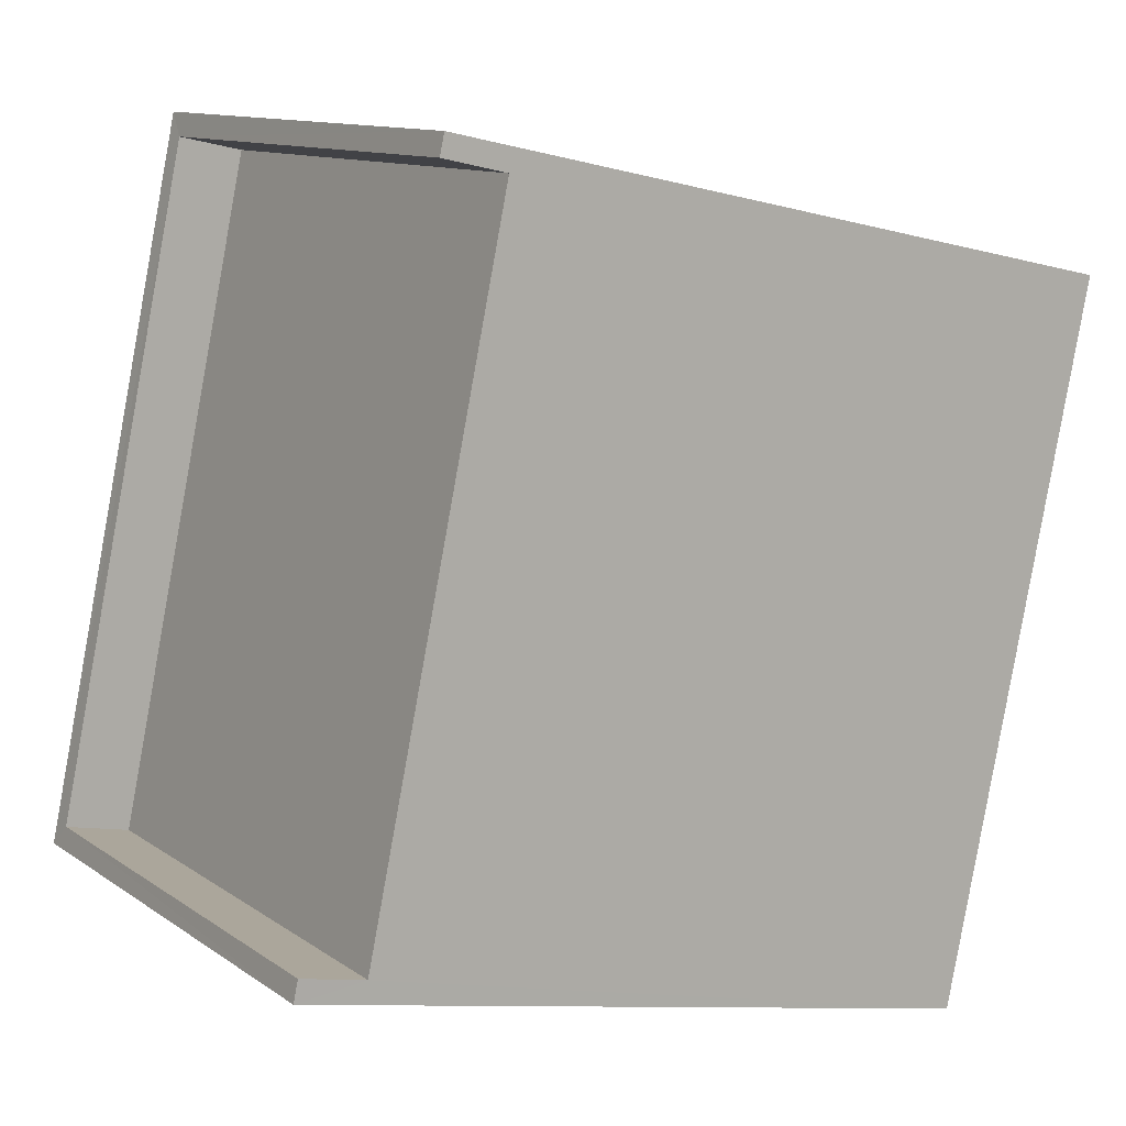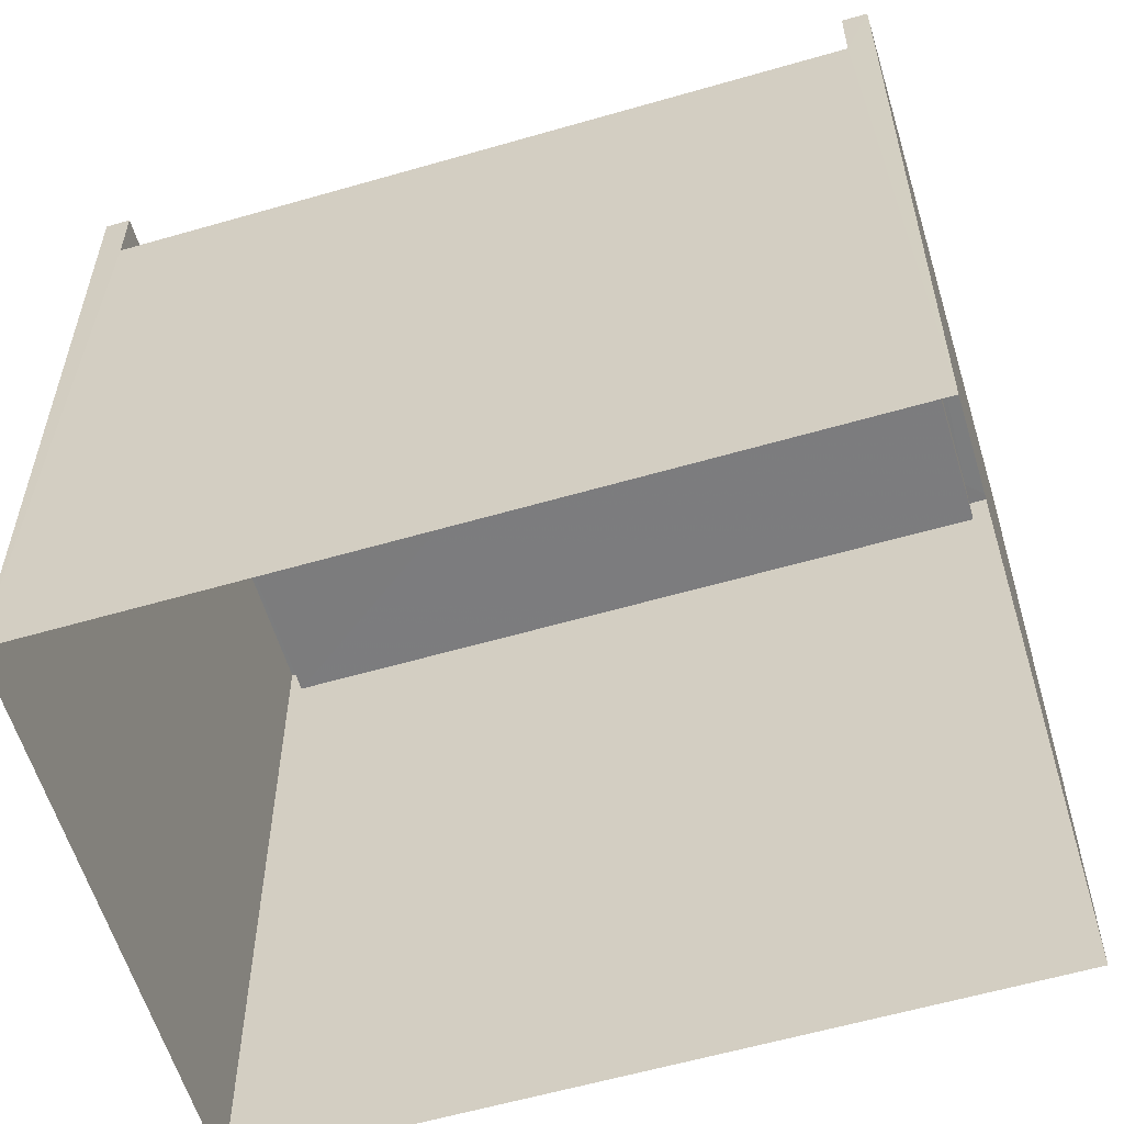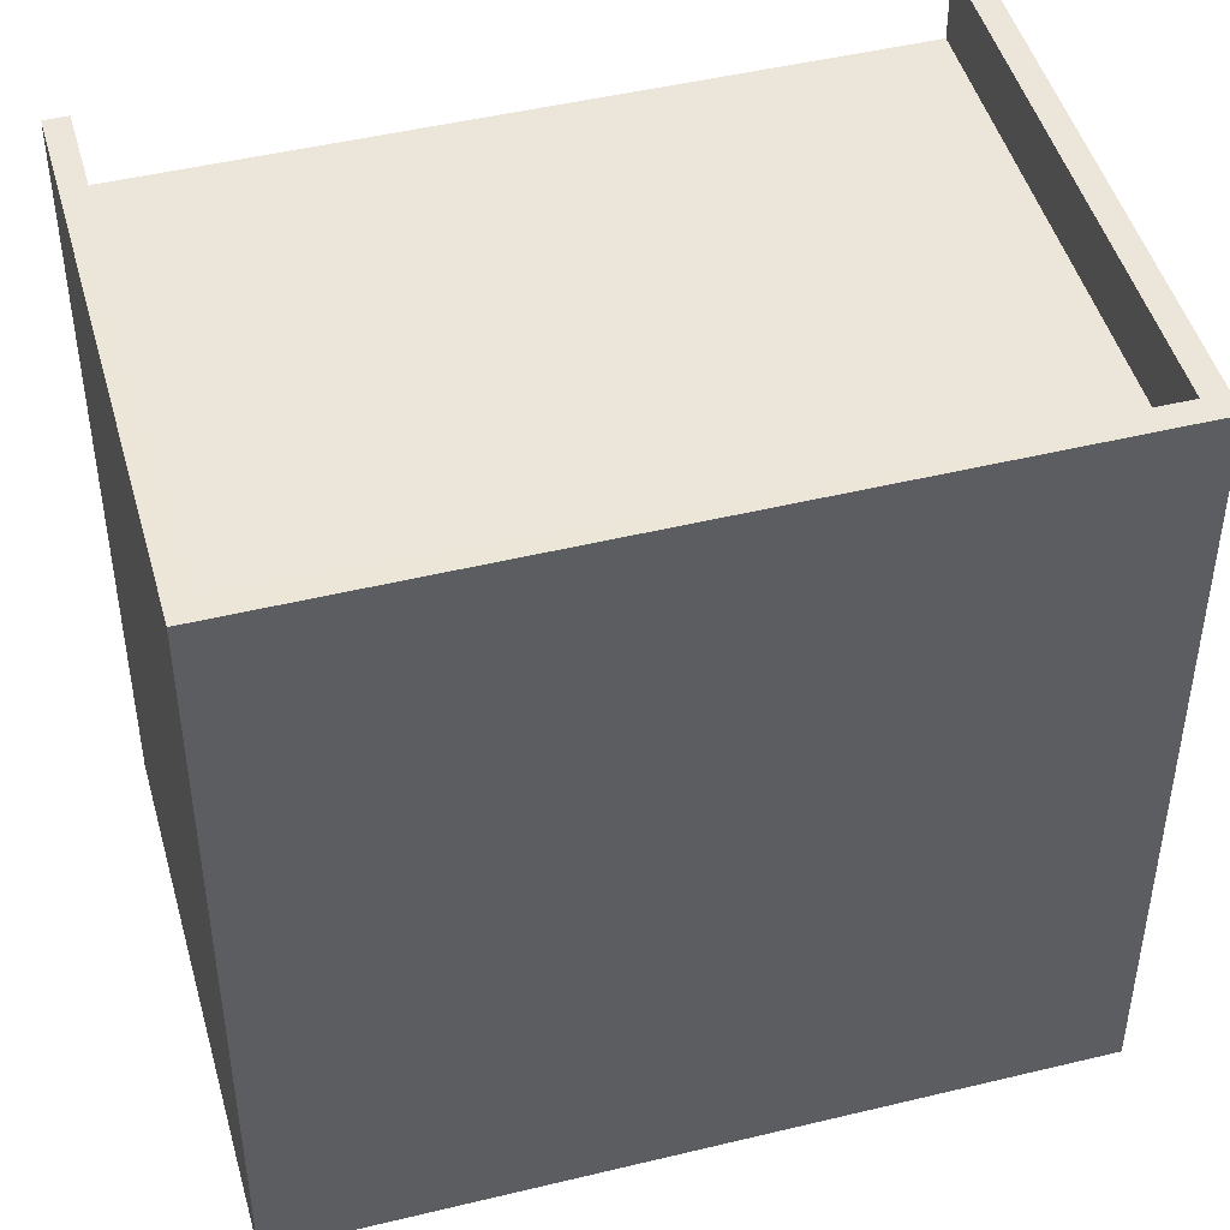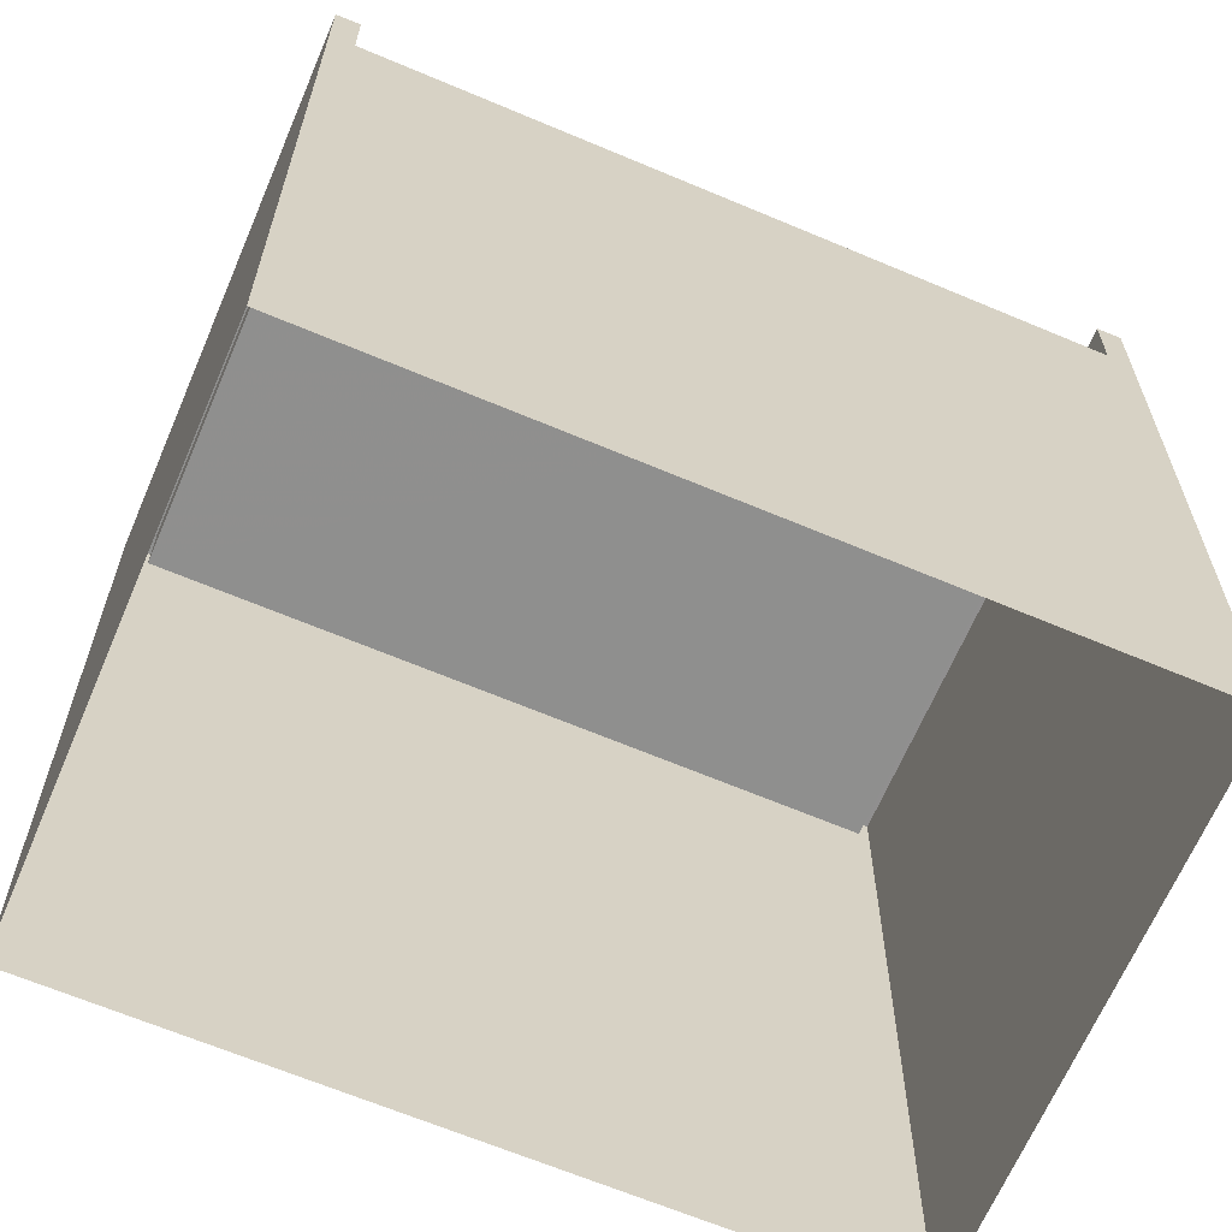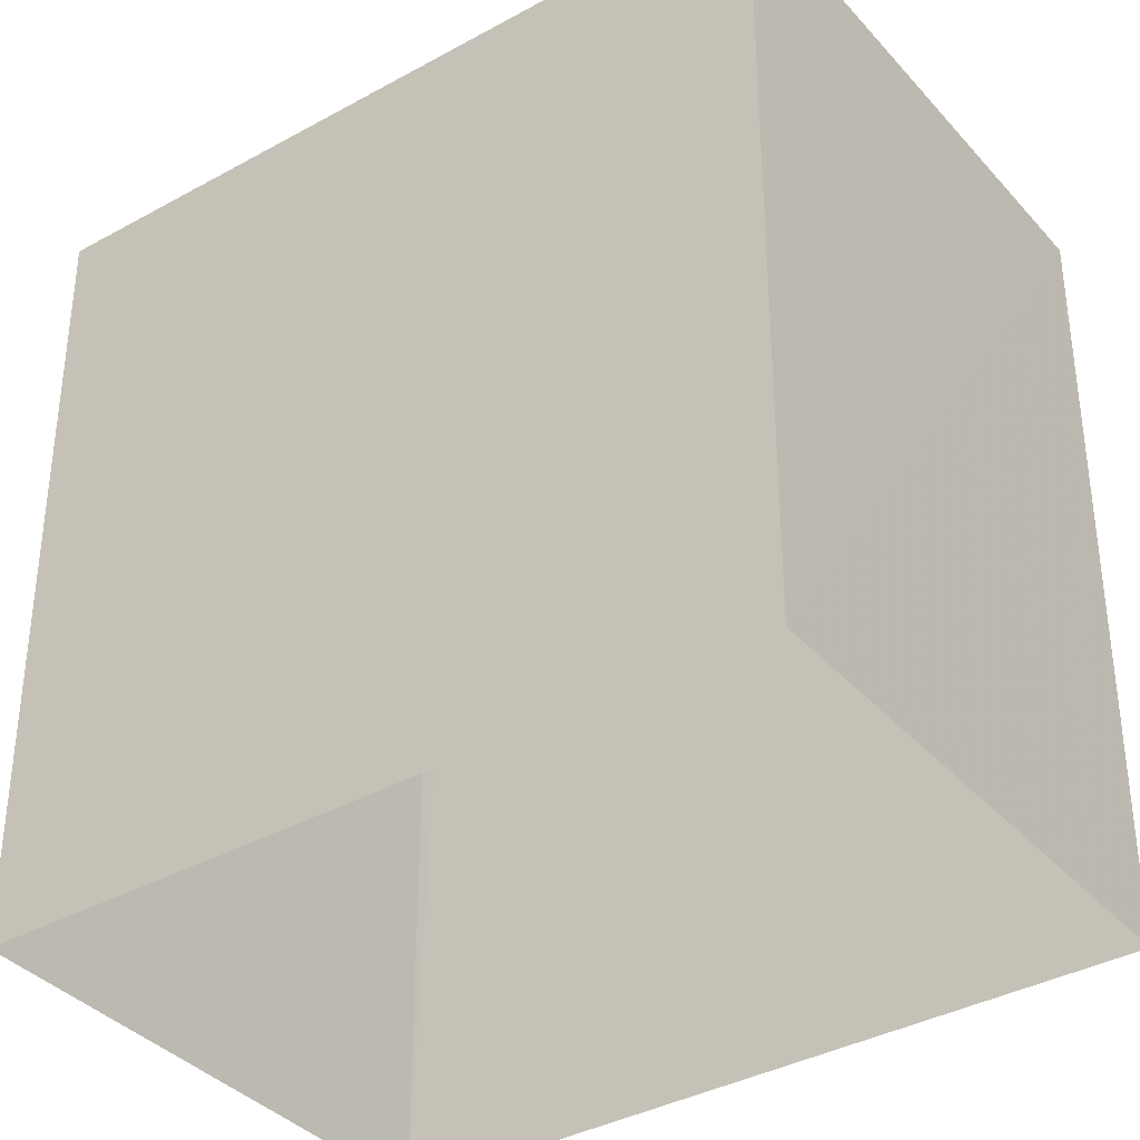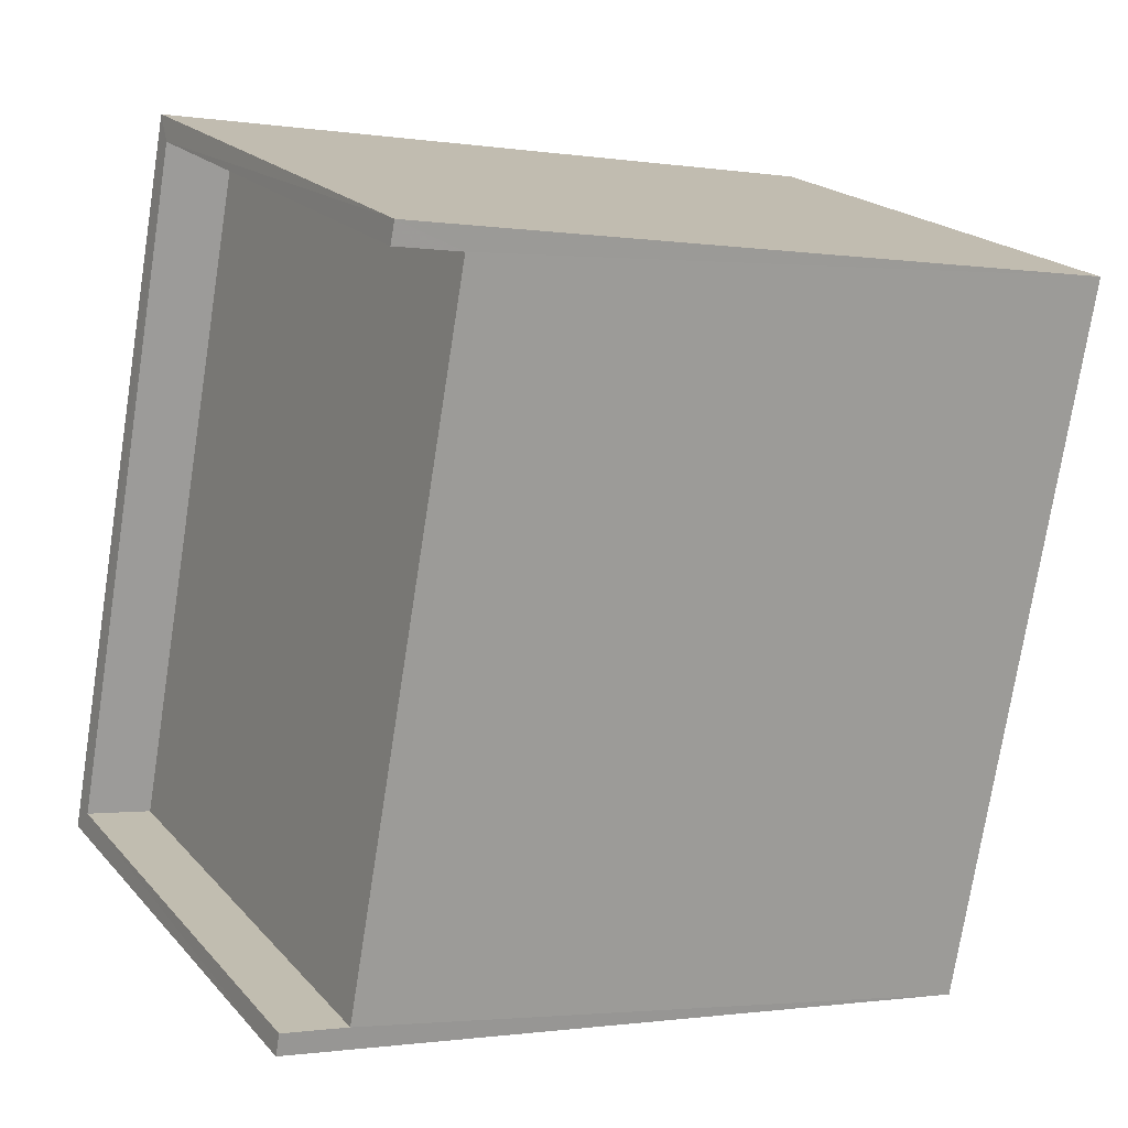
<metadata>
{"format":"obj","ext":"obj","renderer":"f3d","projection":"perspective","resolution":1024,"background":"white","views":[{"elev":-10.0,"azim":55.5,"up":"+Y"},{"elev":-58.9,"azim":88.6,"up":"+Z"},{"elev":47.1,"azim":-123.4,"up":"+Z"},{"elev":-65.3,"azim":48.9,"up":"+Z"},{"elev":-36.8,"azim":-72.3,"up":"+Z"},{"elev":-0.9,"azim":59.9,"up":"+Y"}]}
</metadata>
<code>
v -8.954e+04 -9.969e+04 4.259
v -8.953e+04 -9.969e+04 4.258
v -8.953e+04 -9.97e+04 4.259
v -8.953e+04 -9.968e+04 4.258
v -8.953e+04 -9.97e+04 14.04
v -8.954e+04 -9.969e+04 14.04
v -8.954e+04 -9.969e+04 14.04
v -8.953e+04 -9.968e+04 14.04
v -8.953e+04 -9.968e+04 14.04
v -8.953e+04 -9.969e+04 14.04
v -8.953e+04 -9.969e+04 14.04
v -8.953e+04 -9.969e+04 14.04
v -8.953e+04 -9.969e+04 13.14
v -8.954e+04 -9.969e+04 13.14
v -8.953e+04 -9.969e+04 13.14
v -8.953e+04 -9.968e+04 13.14
f 1 2 3
f 1 4 2
f 5 6 7
f 7 8 9
f 8 10 9
f 11 10 8
f 5 12 6
f 6 8 7
f 13 14 15
f 13 16 14
f 8 16 13
f 11 8 13
f 10 13 2
f 2 13 3
f 15 5 3
f 10 11 13
f 15 12 5
f 13 15 3
f 12 15 14
f 6 12 14
f 6 14 16
f 8 6 16
f 10 4 9
f 10 2 4
f 1 7 9
f 4 1 9
f 5 7 1
f 3 5 1

</code>
